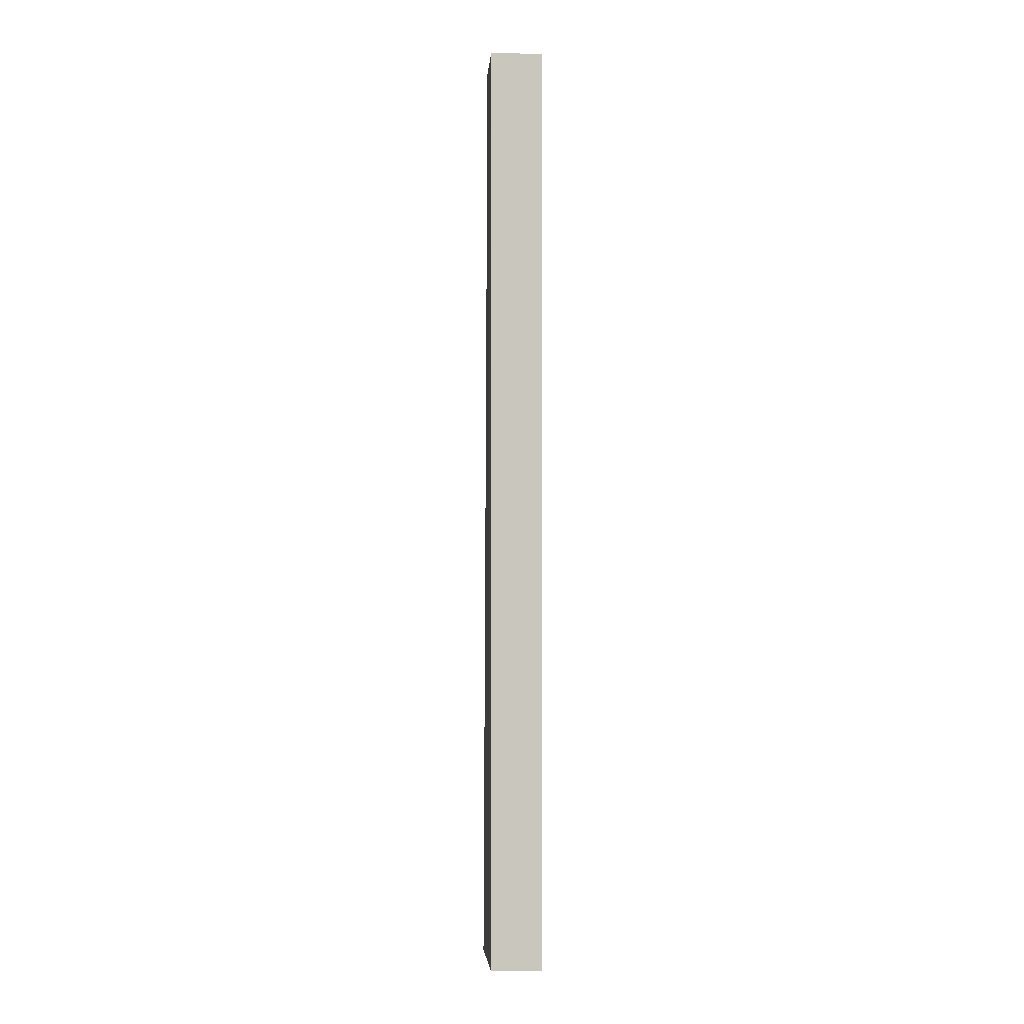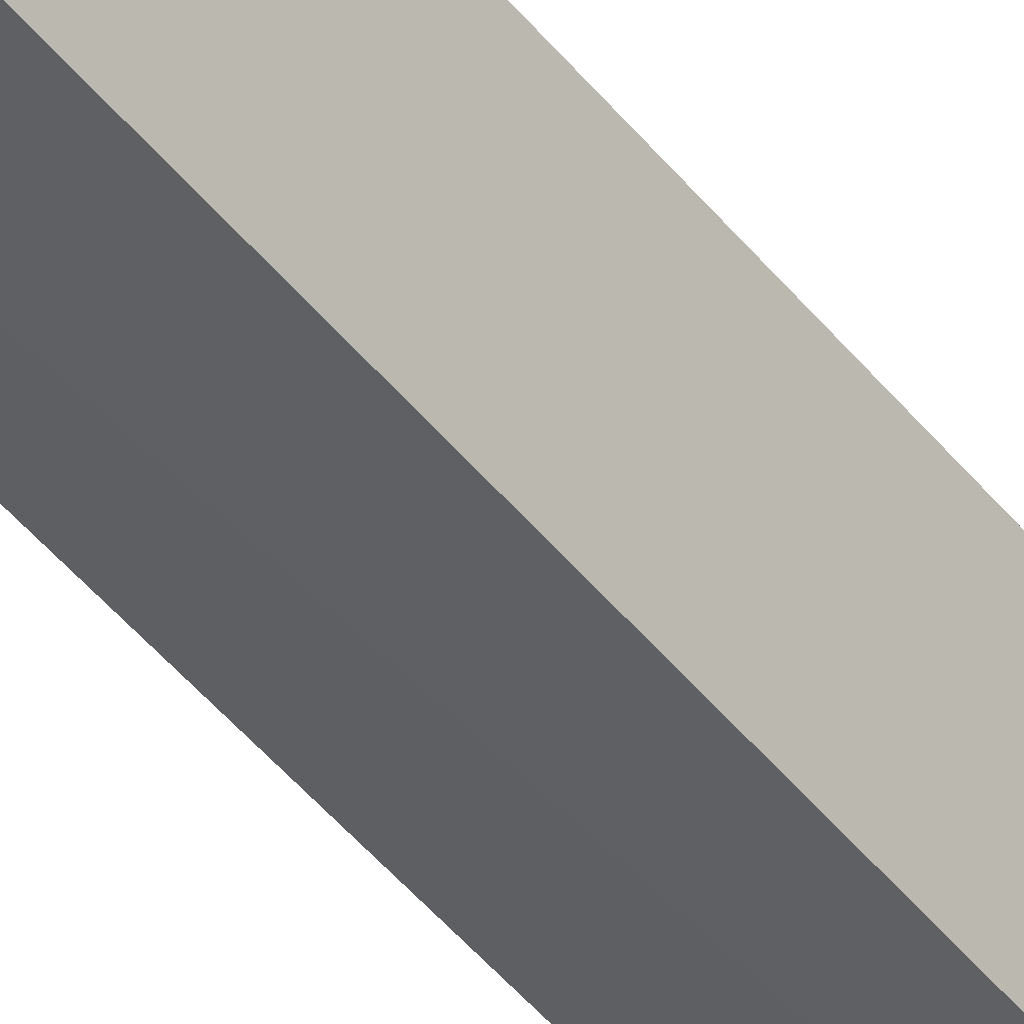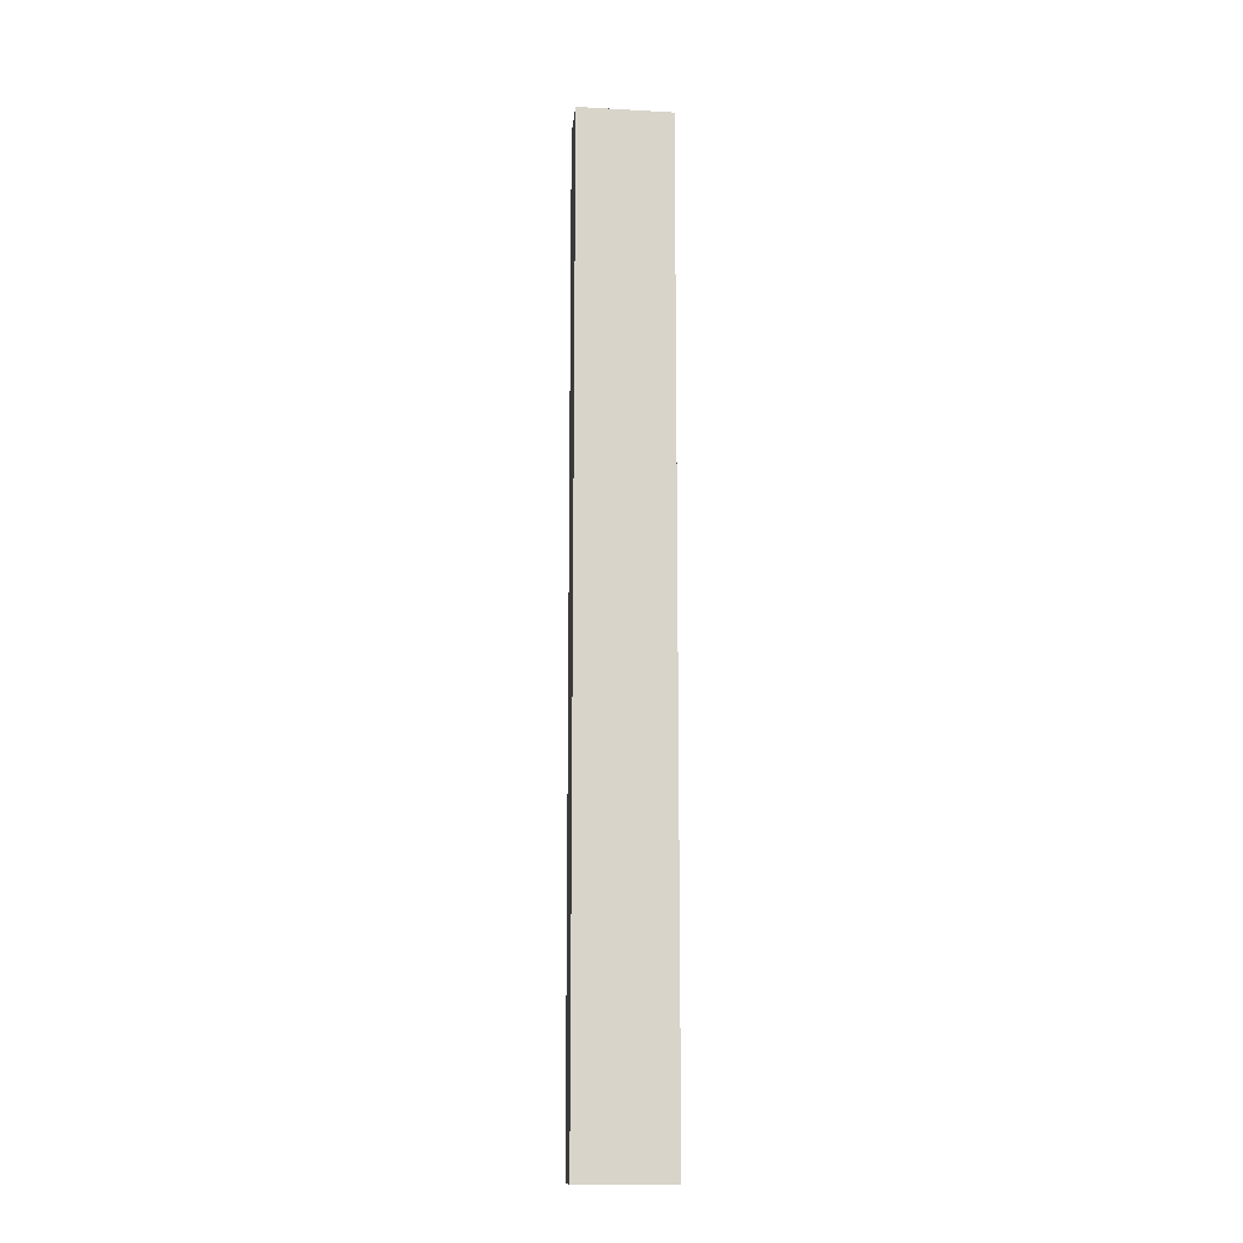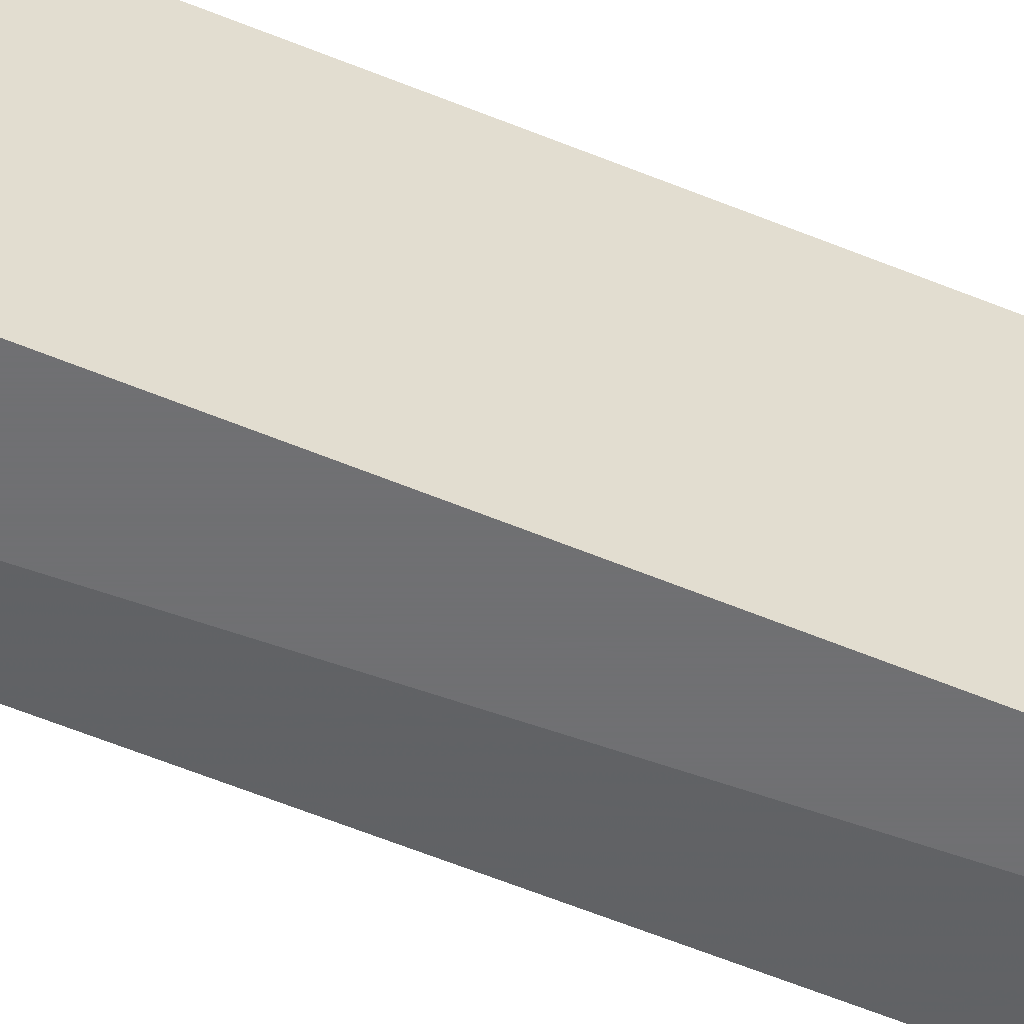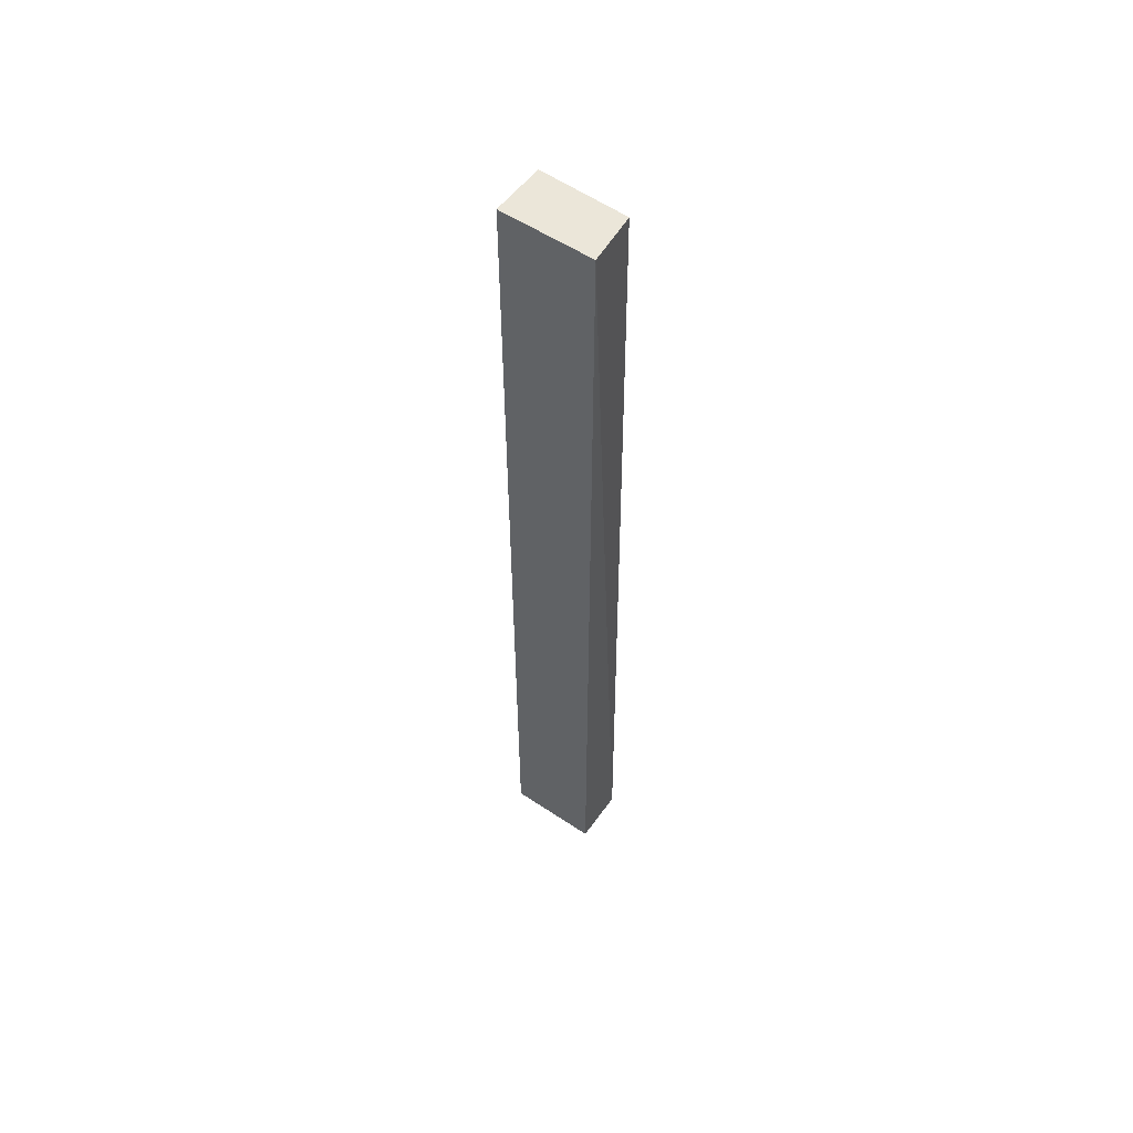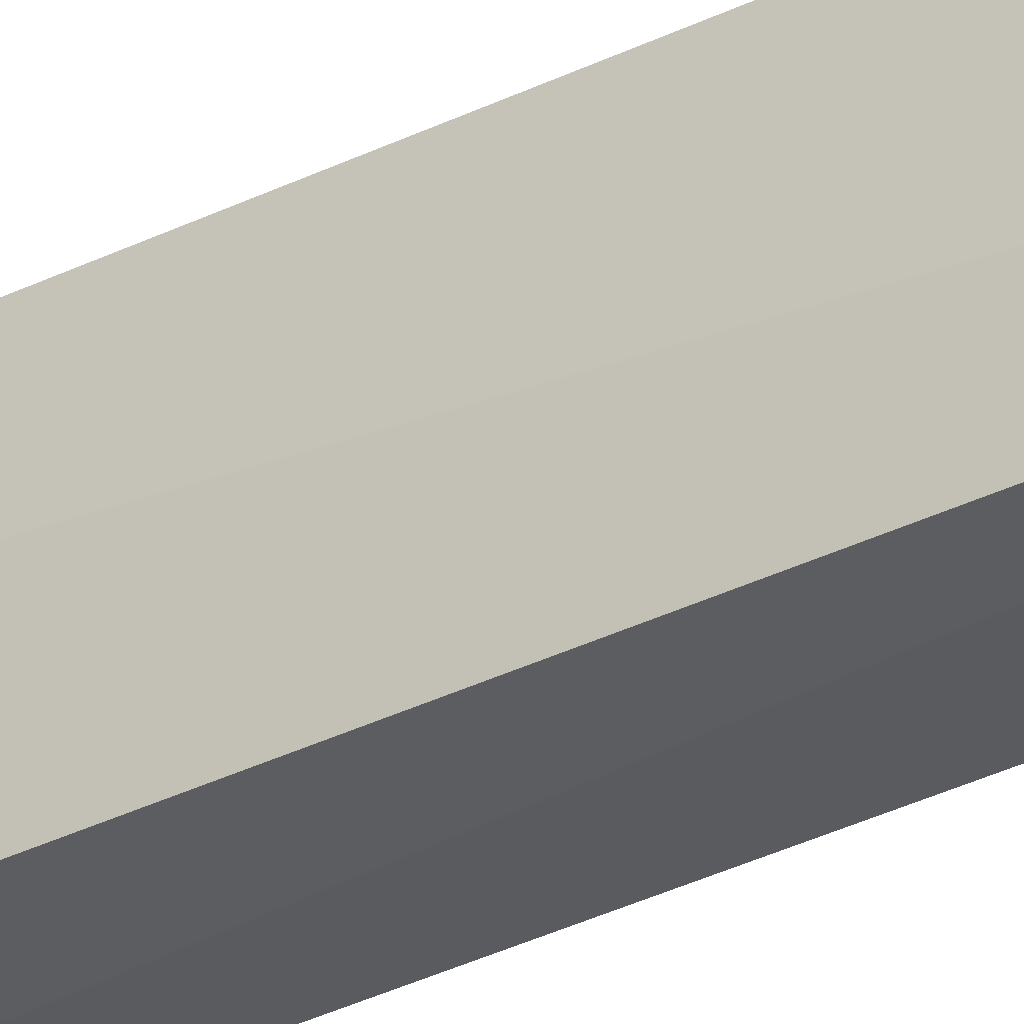
<metadata>
{"format":"obj","ext":"obj","renderer":"f3d","projection":"perspective","resolution":1024,"background":"white","views":[{"elev":-0.2,"azim":-4.7,"up":"+Y"},{"elev":-44.8,"azim":35.4,"up":"+Z"},{"elev":-13.6,"azim":82.9,"up":"+Y"},{"elev":-55.0,"azim":65.9,"up":"+Z"},{"elev":55.8,"azim":125.0,"up":"+Y"},{"elev":-32.7,"azim":-55.1,"up":"+Z"}]}
</metadata>
<code>
v 6e-09 0.3682 0.571
v 6e-09 -0.4109 0.571
v 3.3e-08 0.3682 0.4963
v -0.04147 0.3682 0.4996
v -0.04311 0.3682 0.5698
v -0.04477 -0.4109 0.4963
v 2.9e-08 -0.4109 0.4963
v -0.0431 -0.4109 0.5697
f 1 2 3
f 5 2 1
f 5 1 3
f 5 3 4
f 6 4 3
f 6 5 4
f 7 6 3
f 7 3 2
f 7 2 6
f 8 6 2
f 8 2 5
f 8 5 6

</code>
